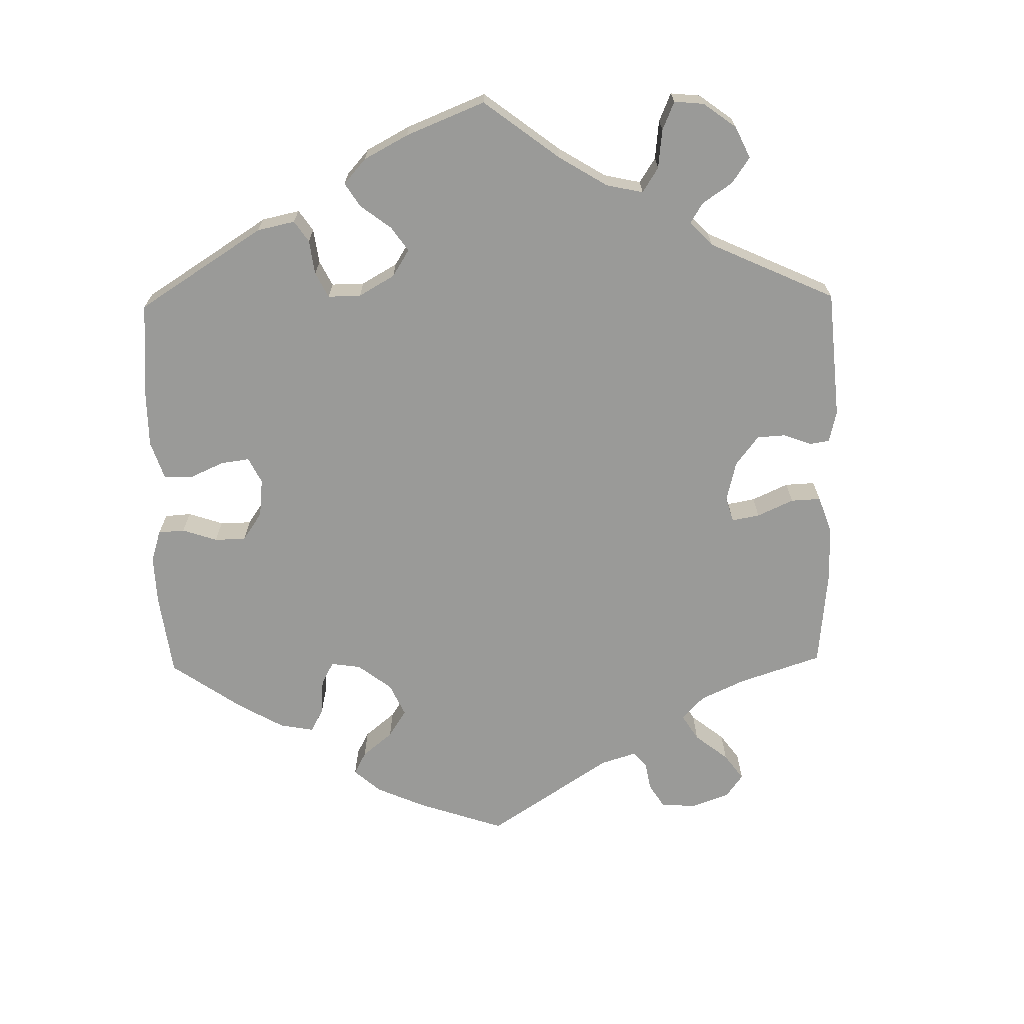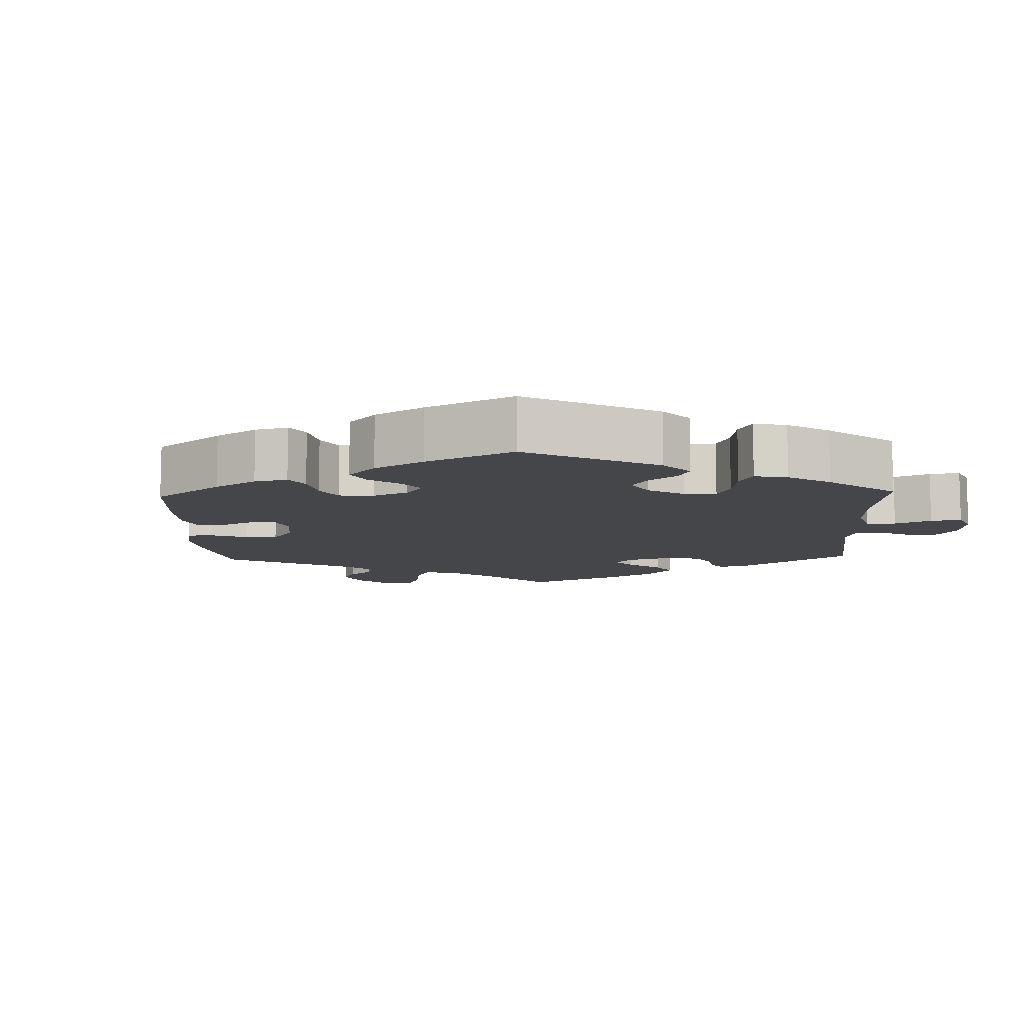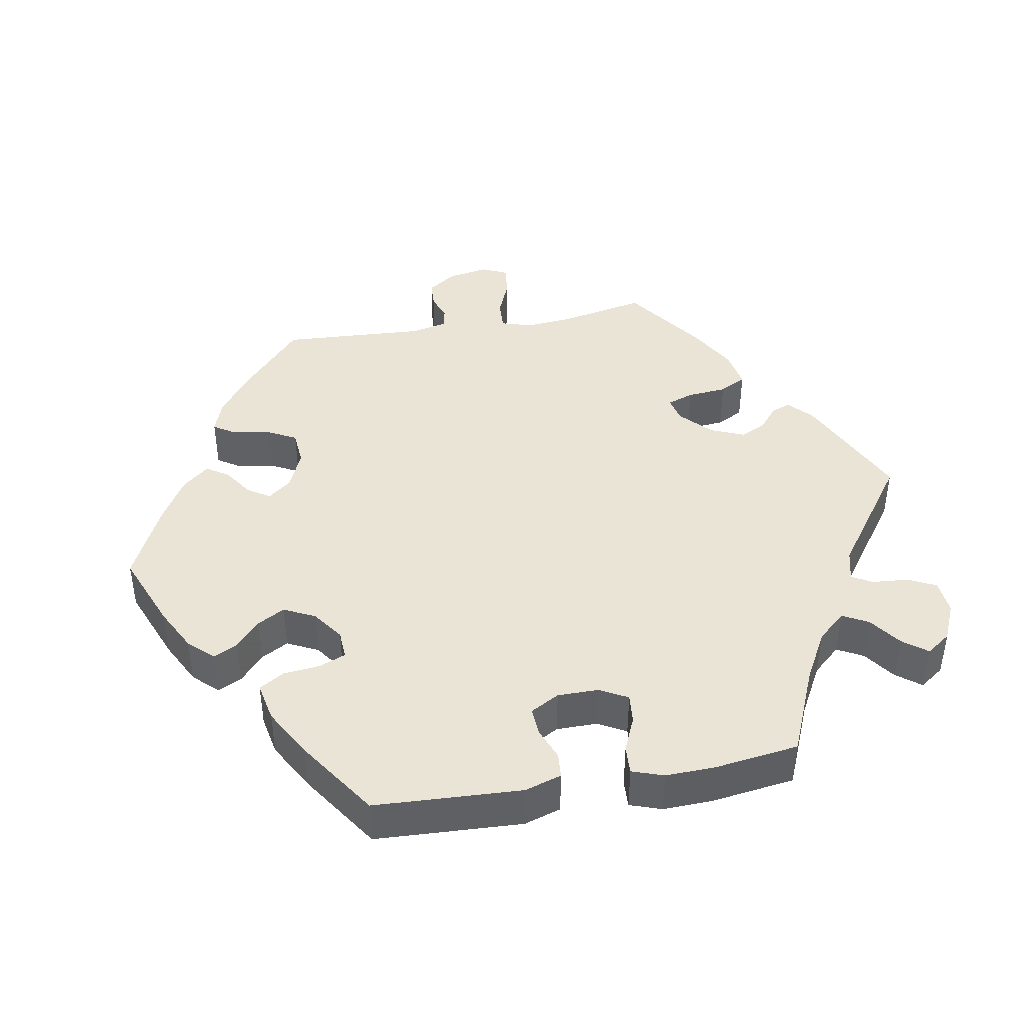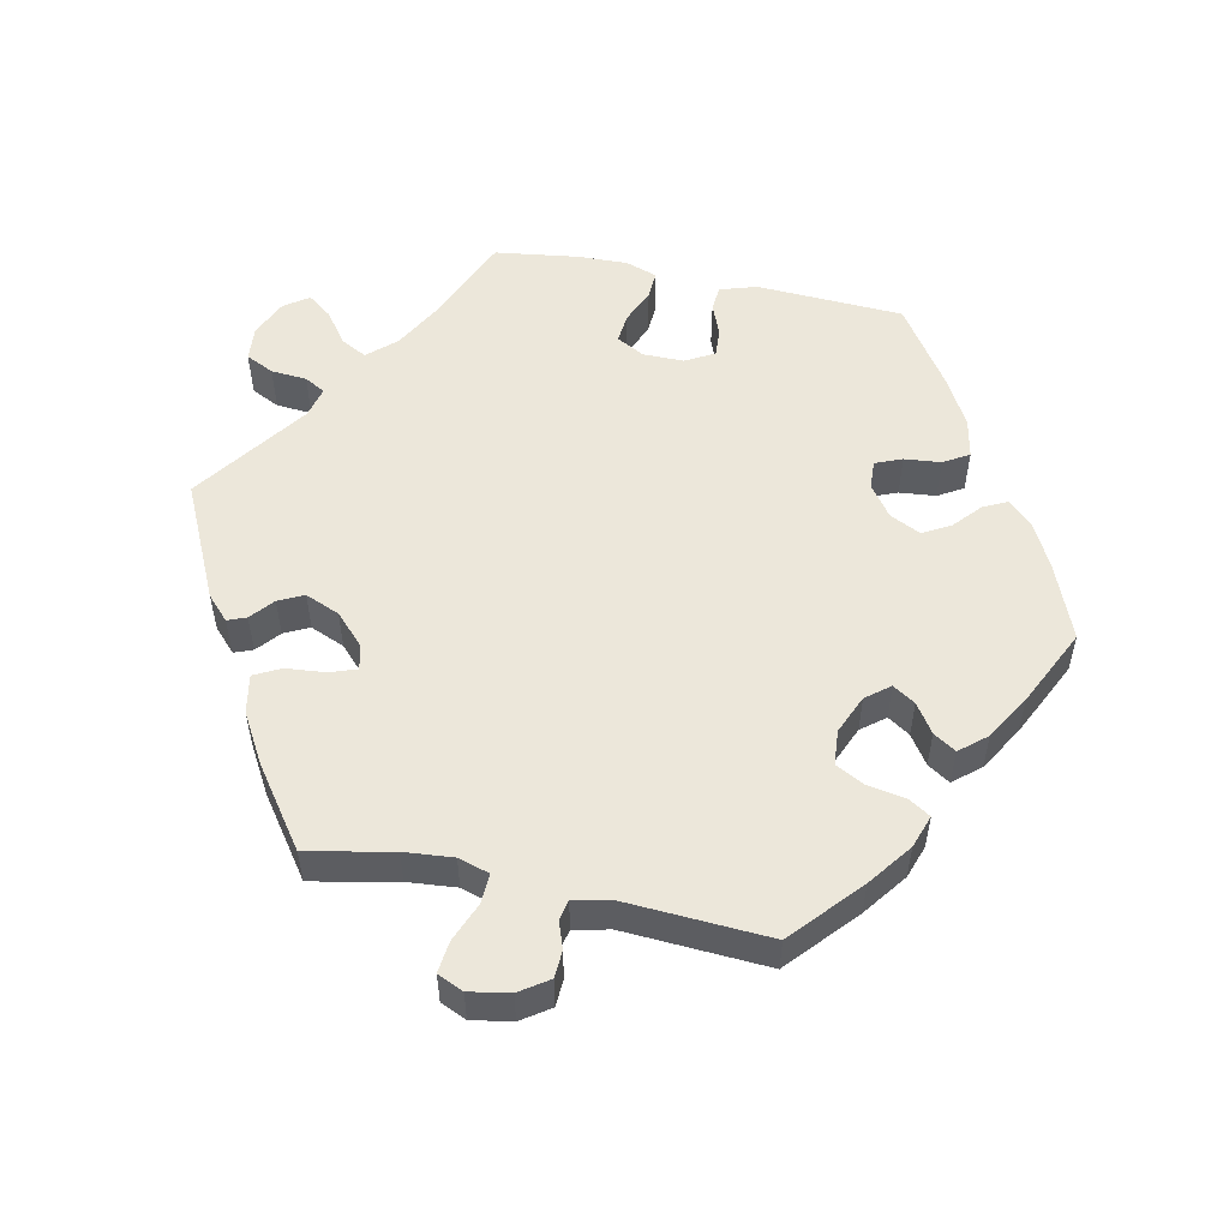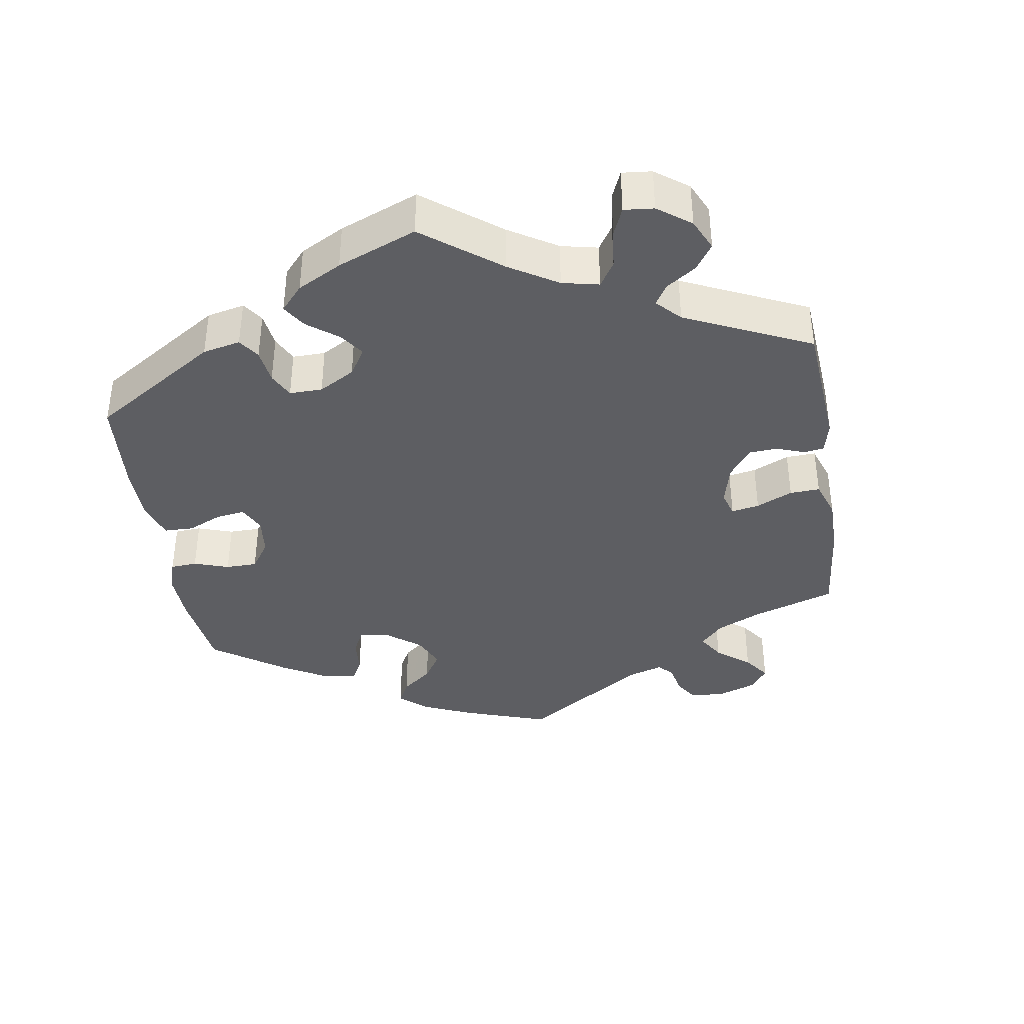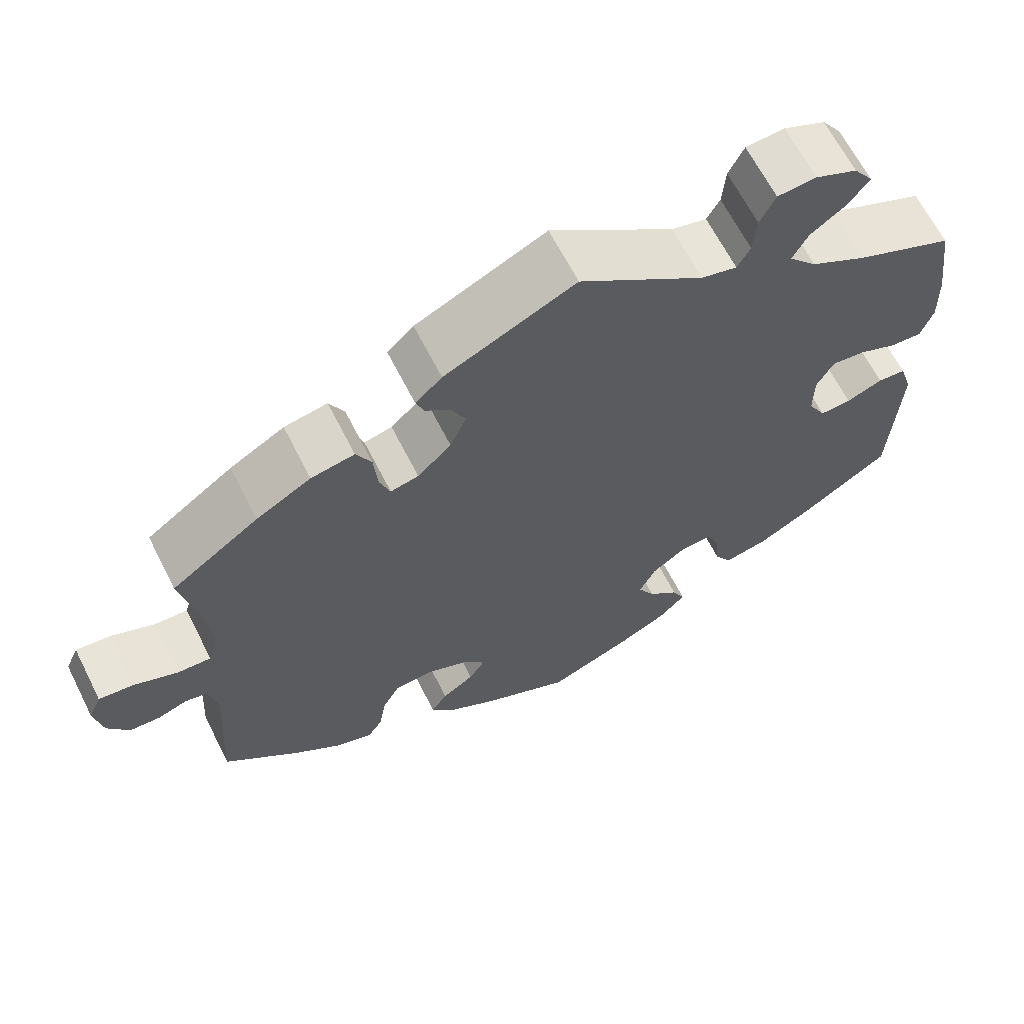
<metadata>
{"format":"obj","ext":"obj","renderer":"f3d","projection":"perspective","resolution":1024,"background":"white","views":[{"elev":-69.2,"azim":-59.1,"up":"+Y"},{"elev":-9.9,"azim":-117.8,"up":"+Y"},{"elev":42.7,"azim":-100.1,"up":"+Y"},{"elev":53.6,"azim":101.8,"up":"+Y"},{"elev":-38.9,"azim":-51.3,"up":"+Y"},{"elev":64.9,"azim":153.2,"up":"+Z"}]}
</metadata>
<code>
v -0.106 0.07 -0.535
v -0.166 0.07 -0.504
v -0.198 0.07 -0.47
v -0.182 0.07 -0.437
v -0.144 0.07 -0.403
v -0.123 0.07 -0.365
v -0.144 0.07 -0.322
v -0.187 0.07 -0.291
v -0.227 0.07 -0.289
v -0.242 0.07 -0.326
v -0.247 0.07 -0.377
v -0.268 0.07 -0.412
v -0.323 0.07 -0.401
v -0.391 0.07 -0.363
v -0.501 0.07 -0.289
v -0.511 0.07 -0.084
v -0.495 0.07 -0.033
v -0.46 0.07 -0.03
v -0.415 0.07 -0.048
v -0.376 0.07 -0.05
v -0.354 0.07 -0.01
v -0.354 0.07 0.047
v -0.375 0.07 0.086
v -0.416 0.07 0.082
v -0.465 0.07 0.061
v -0.504 0.07 0.059
v -0.519 0.07 0.103
v -0.517 0.07 0.172
v -0.501 0.07 0.289
v -0.379 0.07 0.341
v -0.31 0.07 0.379
v -0.275 0.07 0.418
v -0.294 0.07 0.454
v -0.338 0.07 0.486
v -0.364 0.07 0.52
v -0.34 0.07 0.554
v -0.288 0.07 0.577
v -0.24 0.07 0.573
v -0.221 0.07 0.534
v -0.217 0.07 0.484
v -0.201 0.07 0.455
v -0.157 0.07 0.466
v -0.001 0.07 0.578
v 0.161 0.07 0.502
v 0.194 0.07 0.471
v 0.184 0.07 0.445
v 0.152 0.07 0.418
v 0.135 0.07 0.383
v 0.155 0.07 0.335
v 0.197 0.07 0.295
v 0.232 0.07 0.287
v 0.245 0.07 0.324
v 0.25 0.07 0.379
v 0.269 0.07 0.416
v 0.323 0.07 0.406
v 0.391 0.07 0.367
v 0.5 0.07 0.289
v 0.476 0.07 0.171
v 0.47 0.07 0.103
v 0.483 0.07 0.06
v 0.525 0.07 0.062
v 0.579 0.07 0.084
v 0.623 0.07 0.089
v 0.639 0.07 0.053
v 0.629 0.07 -0.003
v 0.602 0.07 -0.043
v 0.564 0.07 -0.045
v 0.527 0.07 -0.032
v 0.499 0.07 -0.038
v 0.488 0.07 -0.088
v 0.5 0.07 -0.289
v 0.406 0.07 -0.373
v 0.346 0.07 -0.418
v 0.3 0.07 -0.434
v 0.281 0.07 -0.404
v 0.272 0.07 -0.351
v 0.251 0.07 -0.311
v 0.202 0.07 -0.307
v 0.148 0.07 -0.33
v 0.122 0.07 -0.363
v 0.142 0.07 -0.394
v 0.182 0.07 -0.421
v 0.202 0.07 -0.452
v 0.171 0.07 -0.489
v 0.109 0.07 -0.526
v 0.001 0.07 -0.578
v -0.106 0 -0.535
v -0.166 0 -0.504
v -0.198 0 -0.47
v -0.182 0 -0.437
v -0.144 0 -0.403
v -0.123 0 -0.365
v -0.144 0 -0.322
v -0.187 0 -0.291
v -0.227 0 -0.289
v -0.242 0 -0.326
v -0.247 0 -0.377
v -0.268 0 -0.412
v -0.323 0 -0.401
v -0.391 0 -0.363
v -0.501 0 -0.289
v -0.511 0 -0.084
v -0.495 0 -0.033
v -0.46 0 -0.03
v -0.415 0 -0.048
v -0.376 0 -0.05
v -0.354 0 -0.01
v -0.354 0 0.047
v -0.375 0 0.086
v -0.416 0 0.082
v -0.465 0 0.061
v -0.504 0 0.059
v -0.519 0 0.103
v -0.517 0 0.172
v -0.501 0 0.289
v -0.379 0 0.341
v -0.31 0 0.379
v -0.275 0 0.418
v -0.294 0 0.454
v -0.338 0 0.486
v -0.364 0 0.52
v -0.34 0 0.554
v -0.288 0 0.577
v -0.24 0 0.573
v -0.221 0 0.534
v -0.217 0 0.484
v -0.201 0 0.455
v -0.157 0 0.466
v -0.001 0 0.578
v 0.161 0 0.502
v 0.194 0 0.471
v 0.184 0 0.445
v 0.152 0 0.418
v 0.135 0 0.383
v 0.155 0 0.335
v 0.197 0 0.295
v 0.232 0 0.287
v 0.245 0 0.324
v 0.25 0 0.379
v 0.269 0 0.416
v 0.323 0 0.406
v 0.391 0 0.367
v 0.5 0 0.289
v 0.476 0 0.171
v 0.47 0 0.103
v 0.483 0 0.06
v 0.525 0 0.062
v 0.579 0 0.084
v 0.623 0 0.089
v 0.639 0 0.053
v 0.629 0 -0.003
v 0.602 0 -0.043
v 0.564 0 -0.045
v 0.527 0 -0.032
v 0.499 0 -0.038
v 0.488 0 -0.088
v 0.5 0 -0.289
v 0.406 0 -0.373
v 0.346 0 -0.418
v 0.3 0 -0.434
v 0.281 0 -0.404
v 0.272 0 -0.351
v 0.251 0 -0.311
v 0.202 0 -0.307
v 0.148 0 -0.33
v 0.122 0 -0.363
v 0.142 0 -0.394
v 0.182 0 -0.421
v 0.202 0 -0.452
v 0.171 0 -0.489
v 0.109 0 -0.526
v 0.001 0 -0.578
f 81 82 83 84
f 80 81 84 85
f 73 74 75 76
f 73 76 77
f 70 71 72 73
f 69 70 73 77
f 65 66 67 68
f 65 68 69
f 64 65 69
f 61 62 63 64
f 60 61 64 69
f 59 60 69 77
f 55 56 57 58
f 52 53 54 55
f 51 52 55 58
f 50 51 58 59
f 44 45 46 47
f 42 43 44 47
f 41 42 47 48
f 37 38 39 40
f 37 40 41
f 36 37 41
f 33 34 35 36
f 32 33 36 41
f 31 32 41 48
f 27 28 29 30
f 24 25 26 27
f 23 24 27 30
f 22 23 30 31
f 16 17 18 19
f 16 19 20
f 15 16 20
f 14 15 20 21
f 10 11 12 13
f 9 10 13 14
f 2 3 4 5
f 2 5 6
f 1 2 6
f 80 85 86 1
f 50 59 77 78
f 49 50 78 79
f 21 22 31 48
f 9 14 21 48
f 8 9 48 49
f 7 8 49 79
f 79 80 1 6
f 6 7 79
f 170 169 168 167
f 171 170 167 166
f 162 161 160 159
f 163 162 159
f 159 158 157 156
f 163 159 156 155
f 154 153 152 151
f 155 154 151
f 155 151 150
f 150 149 148 147
f 155 150 147 146
f 163 155 146 145
f 144 143 142 141
f 141 140 139 138
f 144 141 138 137
f 145 144 137 136
f 133 132 131 130
f 133 130 129 128
f 134 133 128 127
f 126 125 124 123
f 127 126 123
f 127 123 122
f 122 121 120 119
f 127 122 119 118
f 134 127 118 117
f 116 115 114 113
f 113 112 111 110
f 116 113 110 109
f 117 116 109 108
f 105 104 103 102
f 106 105 102
f 106 102 101
f 107 106 101 100
f 99 98 97 96
f 100 99 96 95
f 91 90 89 88
f 92 91 88
f 92 88 87
f 87 172 171 166
f 164 163 145 136
f 165 164 136 135
f 134 117 108 107
f 134 107 100 95
f 135 134 95 94
f 165 135 94 93
f 92 87 166 165
f 165 93 92
f 1 87 88 2
f 2 88 89 3
f 3 89 90 4
f 4 90 91 5
f 5 91 92 6
f 6 92 93 7
f 7 93 94 8
f 8 94 95 9
f 9 95 96 10
f 10 96 97 11
f 11 97 98 12
f 12 98 99 13
f 13 99 100 14
f 14 100 101 15
f 15 101 102 16
f 16 102 103 17
f 17 103 104 18
f 18 104 105 19
f 19 105 106 20
f 20 106 107 21
f 21 107 108 22
f 22 108 109 23
f 23 109 110 24
f 24 110 111 25
f 25 111 112 26
f 26 112 113 27
f 27 113 114 28
f 28 114 115 29
f 29 115 116 30
f 30 116 117 31
f 31 117 118 32
f 32 118 119 33
f 33 119 120 34
f 34 120 121 35
f 35 121 122 36
f 36 122 123 37
f 37 123 124 38
f 38 124 125 39
f 39 125 126 40
f 40 126 127 41
f 41 127 128 42
f 42 128 129 43
f 43 129 130 44
f 44 130 131 45
f 45 131 132 46
f 46 132 133 47
f 47 133 134 48
f 48 134 135 49
f 49 135 136 50
f 50 136 137 51
f 51 137 138 52
f 52 138 139 53
f 53 139 140 54
f 54 140 141 55
f 55 141 142 56
f 56 142 143 57
f 57 143 144 58
f 58 144 145 59
f 59 145 146 60
f 60 146 147 61
f 61 147 148 62
f 62 148 149 63
f 63 149 150 64
f 64 150 151 65
f 65 151 152 66
f 66 152 153 67
f 67 153 154 68
f 68 154 155 69
f 69 155 156 70
f 70 156 157 71
f 71 157 158 72
f 72 158 159 73
f 73 159 160 74
f 74 160 161 75
f 75 161 162 76
f 76 162 163 77
f 77 163 164 78
f 78 164 165 79
f 79 165 166 80
f 80 166 167 81
f 81 167 168 82
f 82 168 169 83
f 83 169 170 84
f 84 170 171 85
f 85 171 172 86
f 86 172 87 1

</code>
